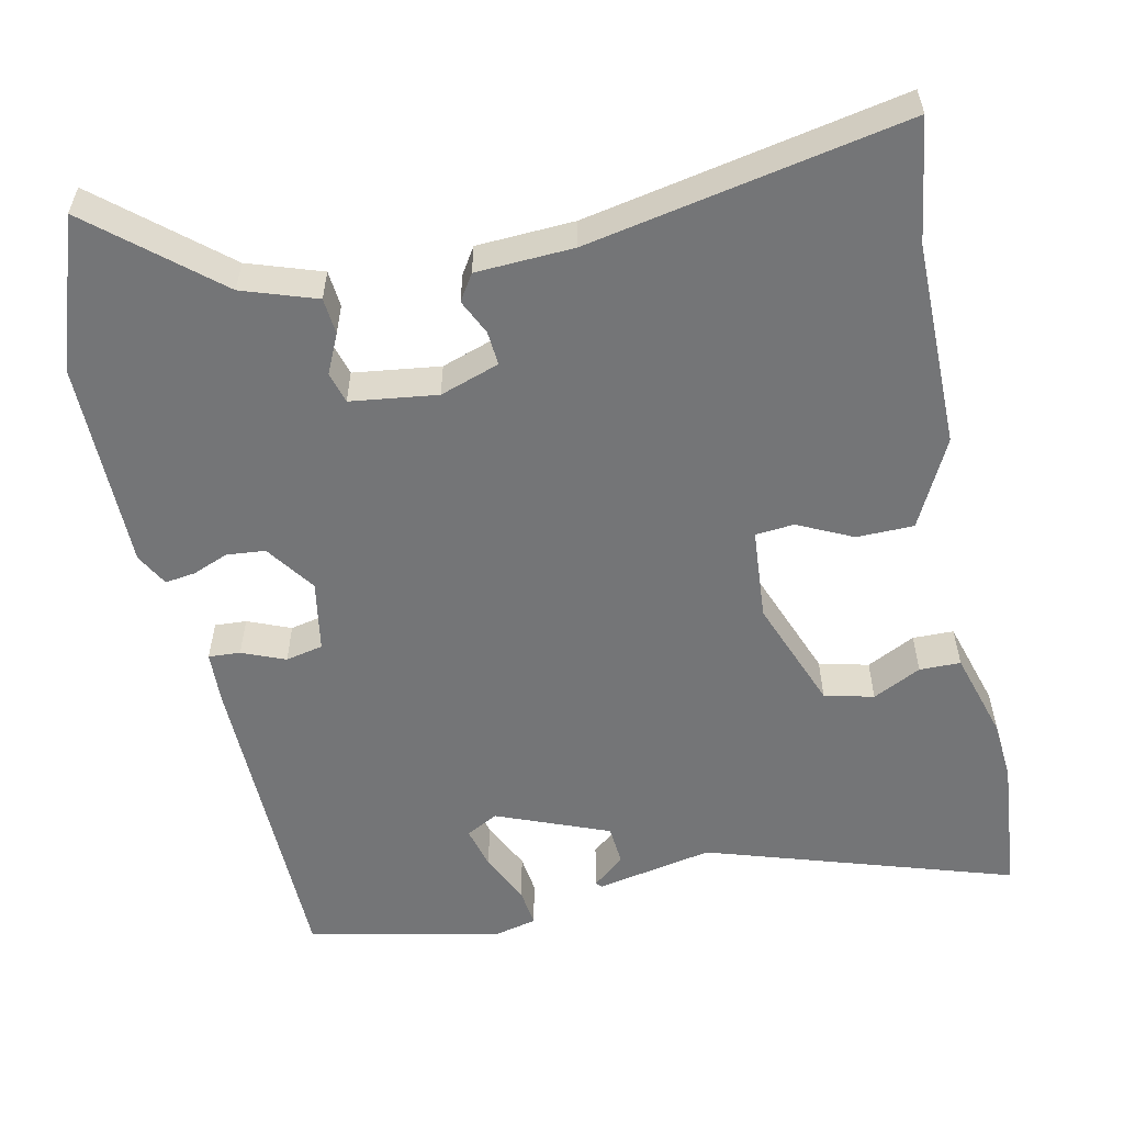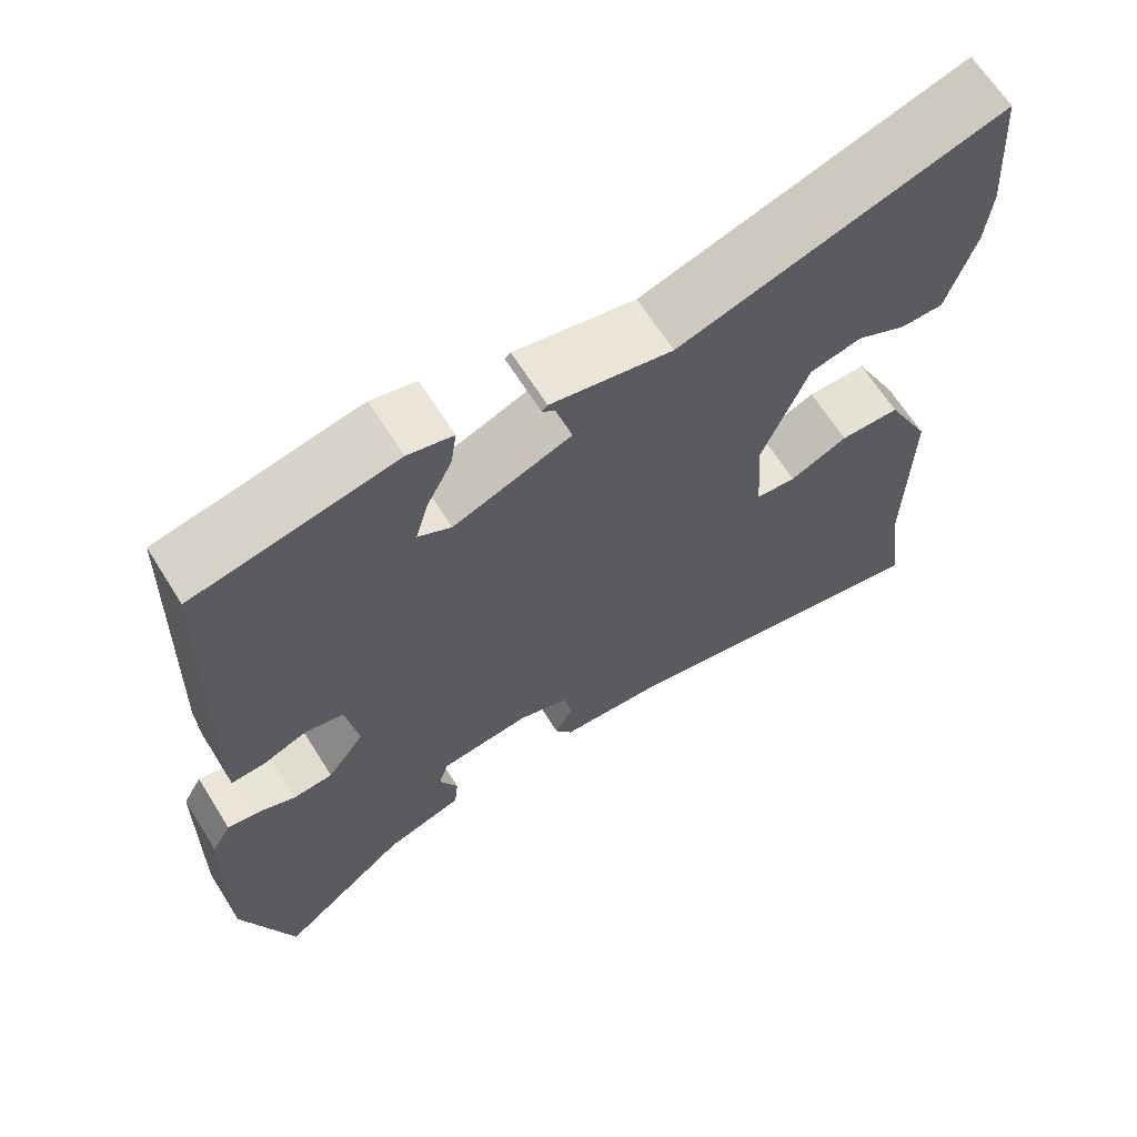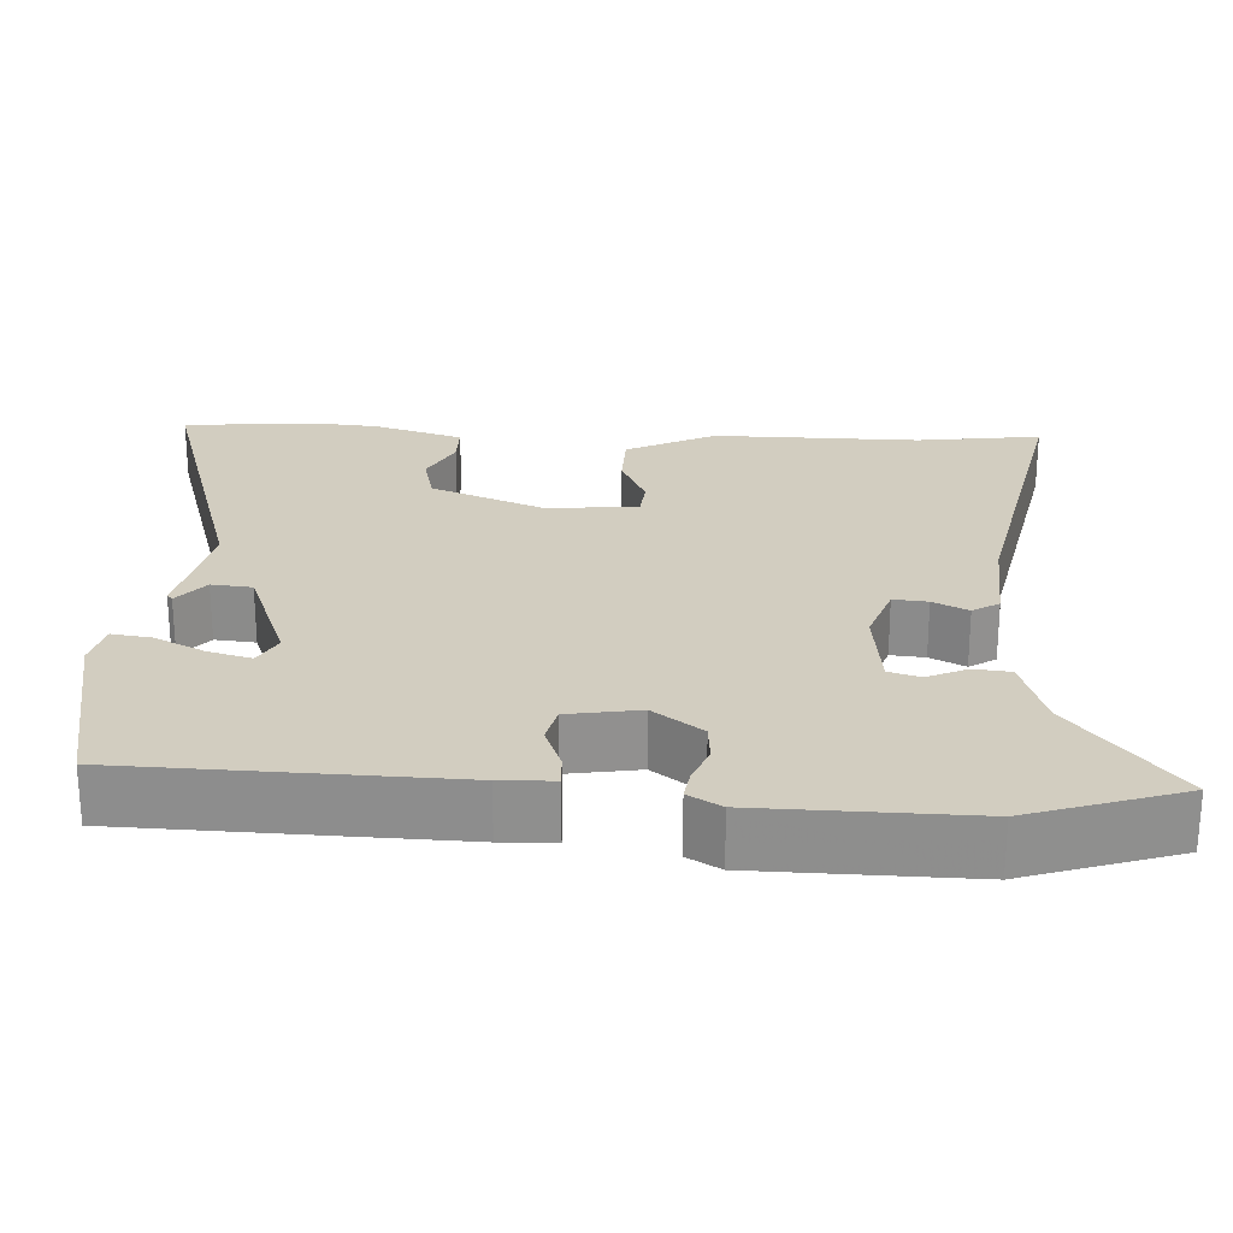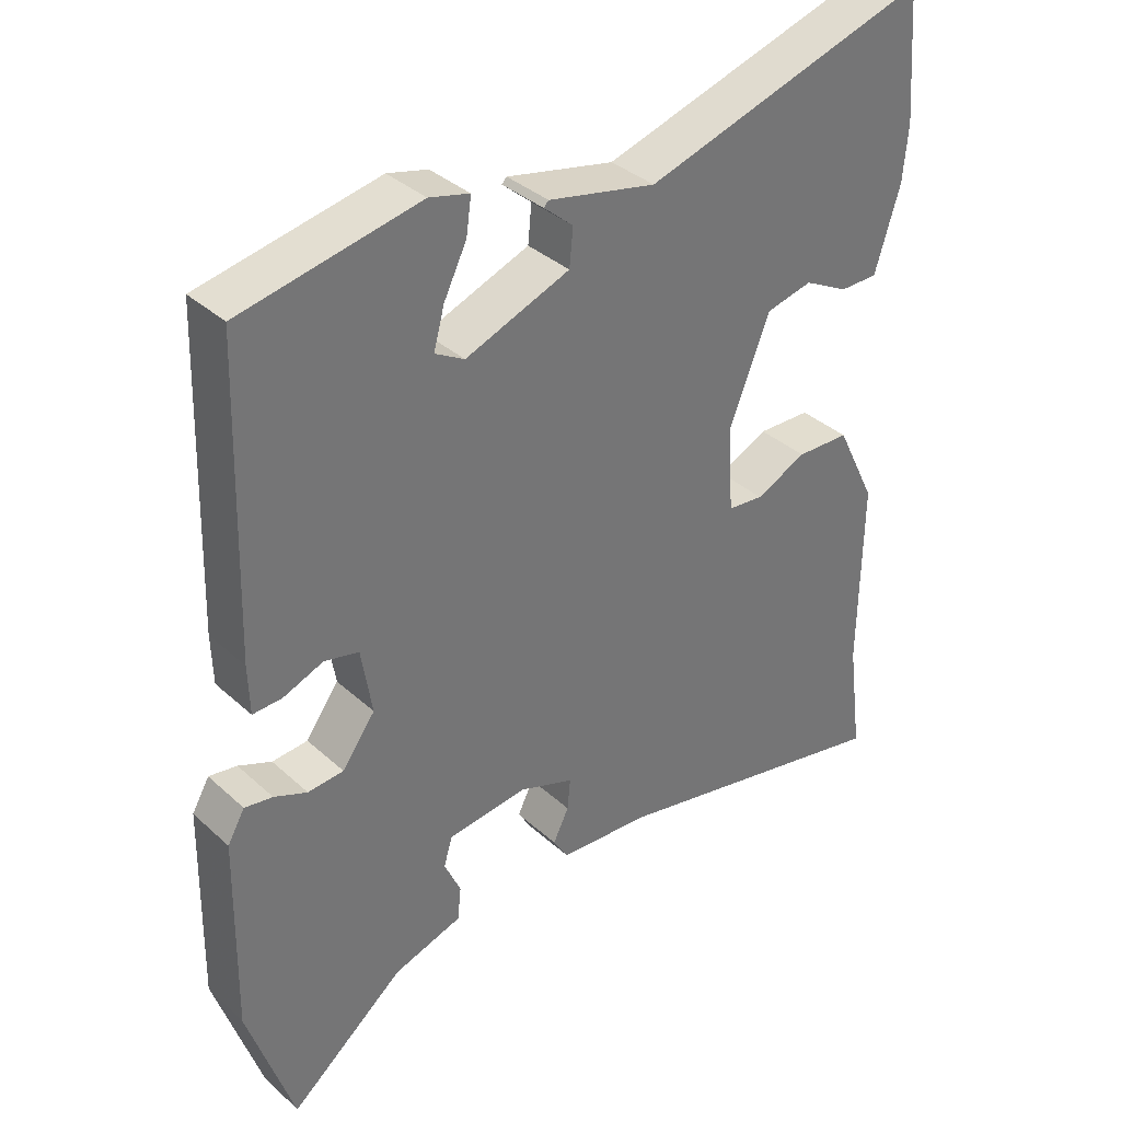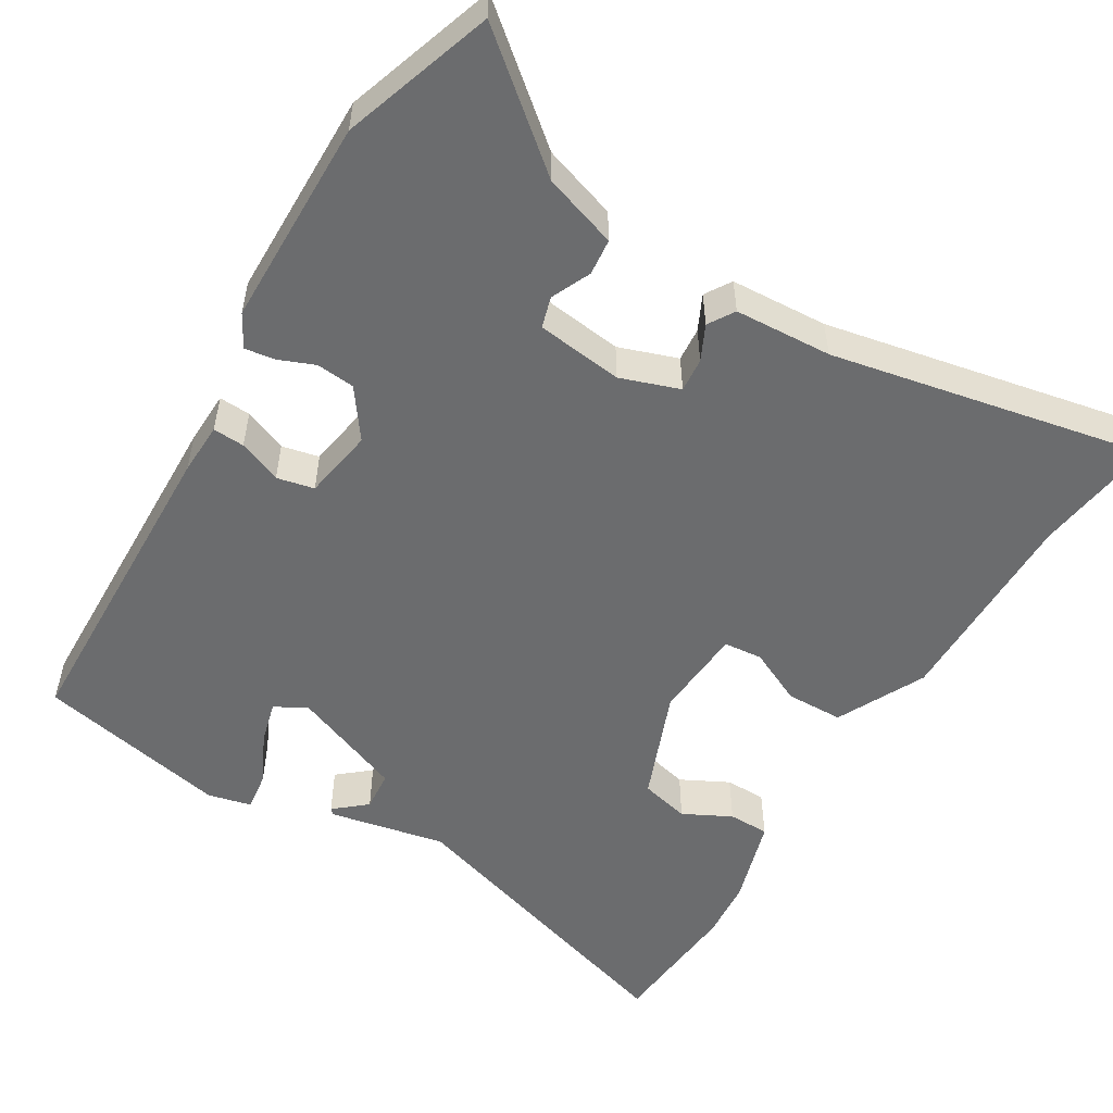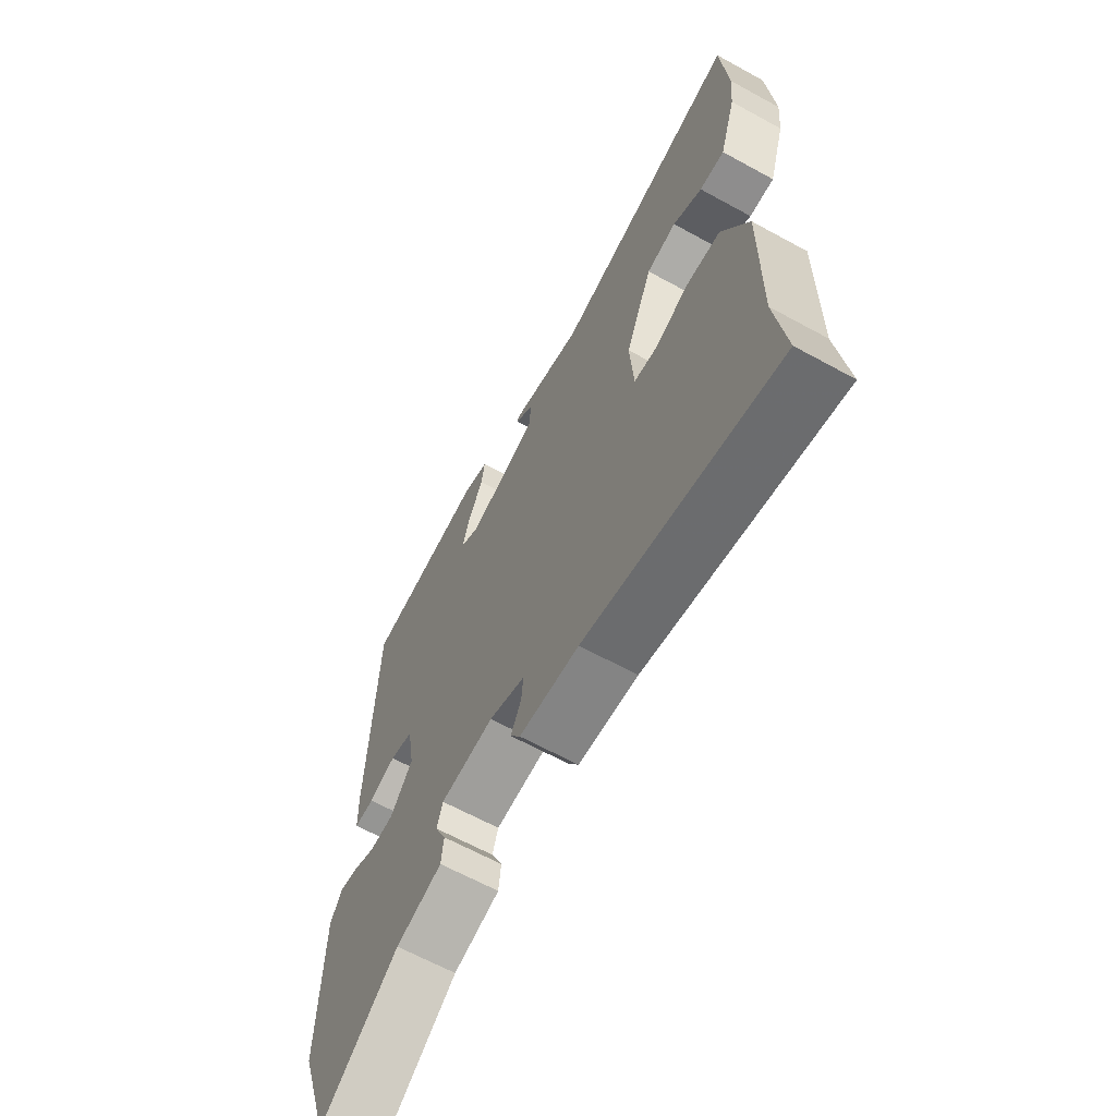
<metadata>
{"format":"obj","ext":"obj","renderer":"f3d","projection":"perspective","resolution":1024,"background":"white","views":[{"elev":-56.4,"azim":-168.7,"up":"+Y"},{"elev":65.6,"azim":147.9,"up":"+Z"},{"elev":24.7,"azim":92.9,"up":"+Y"},{"elev":35.7,"azim":139.7,"up":"+Z"},{"elev":-53.6,"azim":148.6,"up":"+Y"},{"elev":-64.7,"azim":-118.9,"up":"+Z"}]}
</metadata>
<code>
v 0.524 0.07 -0.427
v 0.46 0.07 -0.622
v 0.3 0.07 -0.491
v 0.204 0.07 -0.46
v 0.199 0.07 -0.413
v 0.222 0.07 -0.362
v 0.21 0.07 -0.322
v 0.098 0.07 -0.309
v 0.022 0.07 -0.336
v 0.026 0.07 -0.38
v 0.048 0.07 -0.425
v 0.027 0.07 -0.459
v -0.099 0.07 -0.467
v -0.507 0.07 -0.552
v -0.486 0.07 -0.393
v -0.489 0.07 -0.128
v -0.433 0.07 -0.014
v -0.359 0.07 -0.012
v -0.288 0.07 -0.045
v -0.238 0.07 -0.04
v -0.23 0.07 0.079
v -0.287 0.07 0.222
v -0.351 0.07 0.237
v -0.413 0.07 0.205
v -0.466 0.07 0.205
v -0.501 0.07 0.319
v -0.508 0.07 0.396
v -0.494 0.07 0.574
v -0.096 0.07 0.453
v 0.054 0.07 0.485
v 0.061 0.07 0.478
v 0.02 0.07 0.443
v 0.025 0.07 0.391
v 0.171 0.07 0.335
v 0.212 0.07 0.358
v 0.197 0.07 0.413
v 0.165 0.07 0.478
v 0.158 0.07 0.528
v 0.214 0.07 0.542
v 0.463 0.07 0.492
v 0.476 0.07 0.075
v 0.474 0.07 0.007
v 0.433 0.07 0.009
v 0.377 0.07 0.031
v 0.329 0.07 0.02
v 0.314 0.07 -0.072
v 0.36 0.07 -0.135
v 0.41 0.07 -0.139
v 0.456 0.07 -0.12
v 0.495 0.07 -0.114
v 0.519 0.07 -0.156
v 0.524 0 -0.427
v 0.46 0 -0.622
v 0.3 0 -0.491
v 0.204 0 -0.46
v 0.199 0 -0.413
v 0.222 0 -0.362
v 0.21 0 -0.322
v 0.098 0 -0.309
v 0.022 0 -0.336
v 0.026 0 -0.38
v 0.048 0 -0.425
v 0.027 0 -0.459
v -0.099 0 -0.467
v -0.507 0 -0.552
v -0.486 0 -0.393
v -0.489 0 -0.128
v -0.433 0 -0.014
v -0.359 0 -0.012
v -0.288 0 -0.045
v -0.238 0 -0.04
v -0.23 0 0.079
v -0.287 0 0.222
v -0.351 0 0.237
v -0.413 0 0.205
v -0.466 0 0.205
v -0.501 0 0.319
v -0.508 0 0.396
v -0.494 0 0.574
v -0.096 0 0.453
v 0.054 0 0.485
v 0.061 0 0.478
v 0.02 0 0.443
v 0.025 0 0.391
v 0.171 0 0.335
v 0.212 0 0.358
v 0.197 0 0.413
v 0.165 0 0.478
v 0.158 0 0.528
v 0.214 0 0.542
v 0.463 0 0.492
v 0.476 0 0.075
v 0.474 0 0.007
v 0.433 0 0.009
v 0.377 0 0.031
v 0.329 0 0.02
v 0.314 0 -0.072
v 0.36 0 -0.135
v 0.41 0 -0.139
v 0.456 0 -0.12
v 0.495 0 -0.114
v 0.519 0 -0.156
f 1 2 3
f 51 1 3
f 50 51 3
f 49 50 3
f 48 49 3
f 4 5 6
f 3 4 6
f 48 3 6
f 47 48 6
f 46 47 6 7
f 45 46 7 8
f 42 43 44
f 41 42 44
f 40 41 44
f 39 40 44
f 38 39 44
f 36 37 38
f 36 38 44
f 35 36 44 45
f 29 30 31 32
f 29 32 33
f 27 28 29
f 26 27 29
f 25 26 29
f 24 25 29
f 23 24 29
f 22 23 29 33
f 21 22 33 34
f 17 18 19
f 16 17 19
f 15 16 19
f 15 19 20
f 14 15 20
f 13 14 20
f 13 20 21
f 12 13 21
f 11 12 21
f 10 11 21
f 45 8 9
f 35 45 9
f 34 35 9
f 21 34 9
f 9 10 21
f 54 53 52
f 54 52 102
f 54 102 101
f 54 101 100
f 54 100 99
f 57 56 55
f 57 55 54
f 57 54 99
f 57 99 98
f 58 57 98 97
f 59 58 97 96
f 95 94 93
f 95 93 92
f 95 92 91
f 95 91 90
f 95 90 89
f 89 88 87
f 95 89 87
f 96 95 87 86
f 83 82 81 80
f 84 83 80
f 80 79 78
f 80 78 77
f 80 77 76
f 80 76 75
f 80 75 74
f 84 80 74 73
f 85 84 73 72
f 70 69 68
f 70 68 67
f 70 67 66
f 71 70 66
f 71 66 65
f 71 65 64
f 72 71 64
f 72 64 63
f 72 63 62
f 72 62 61
f 60 59 96
f 60 96 86
f 60 86 85
f 60 85 72
f 72 61 60
f 1 52 53 2
f 2 53 54 3
f 3 54 55 4
f 4 55 56 5
f 5 56 57 6
f 6 57 58 7
f 7 58 59 8
f 8 59 60 9
f 9 60 61 10
f 10 61 62 11
f 11 62 63 12
f 12 63 64 13
f 13 64 65 14
f 14 65 66 15
f 15 66 67 16
f 16 67 68 17
f 17 68 69 18
f 18 69 70 19
f 19 70 71 20
f 20 71 72 21
f 21 72 73 22
f 22 73 74 23
f 23 74 75 24
f 24 75 76 25
f 25 76 77 26
f 26 77 78 27
f 27 78 79 28
f 28 79 80 29
f 29 80 81 30
f 30 81 82 31
f 31 82 83 32
f 32 83 84 33
f 33 84 85 34
f 34 85 86 35
f 35 86 87 36
f 36 87 88 37
f 37 88 89 38
f 38 89 90 39
f 39 90 91 40
f 40 91 92 41
f 41 92 93 42
f 42 93 94 43
f 43 94 95 44
f 44 95 96 45
f 45 96 97 46
f 46 97 98 47
f 47 98 99 48
f 48 99 100 49
f 49 100 101 50
f 50 101 102 51
f 51 102 52 1

</code>
